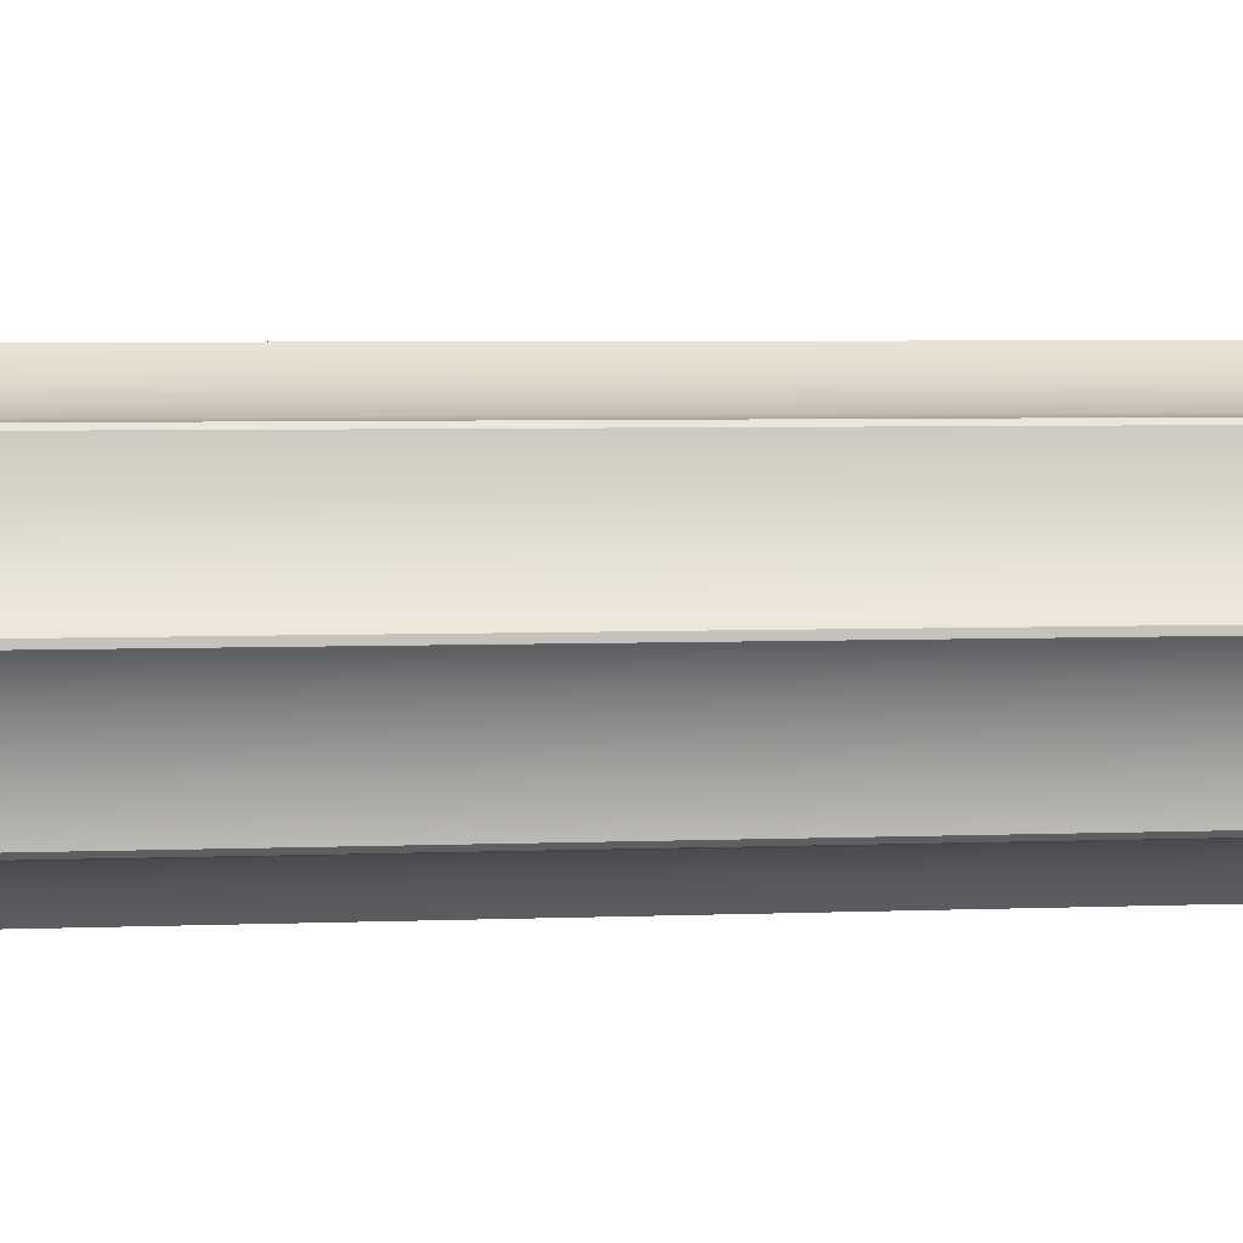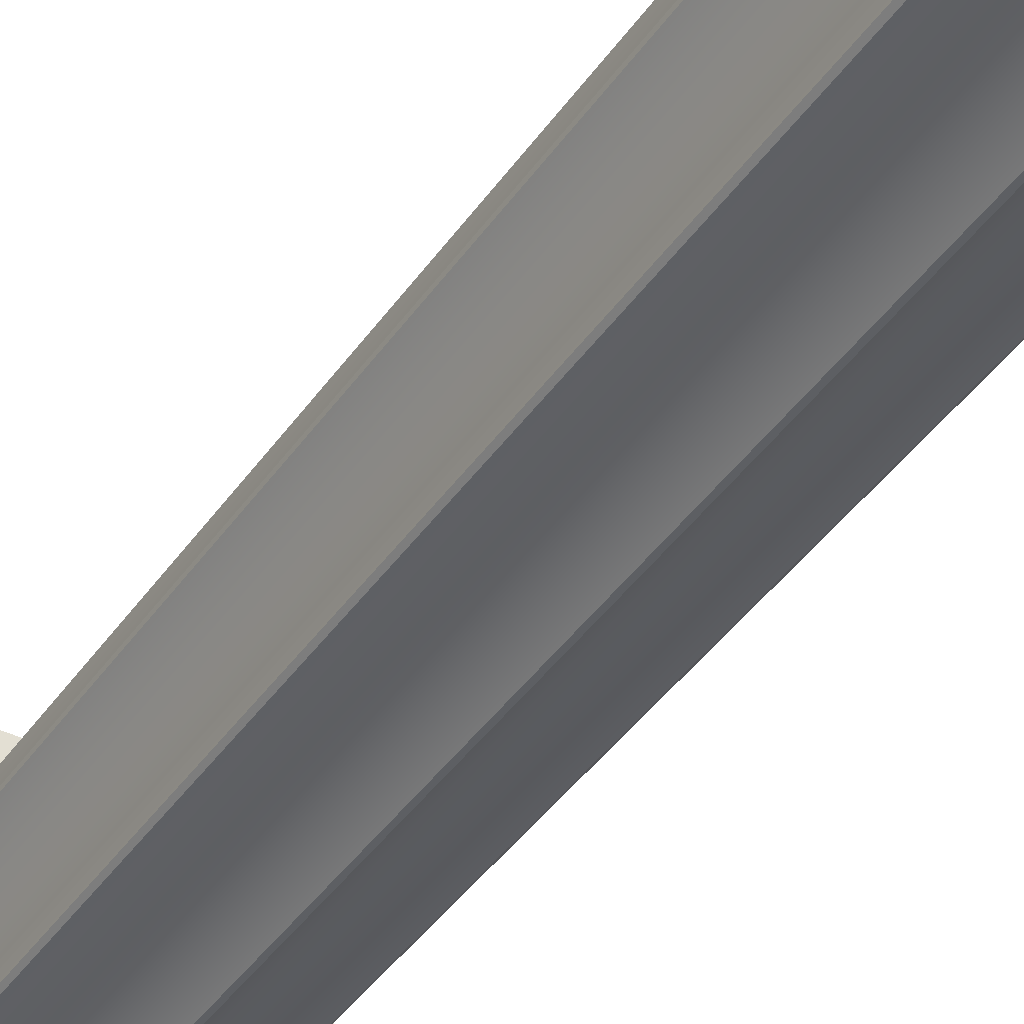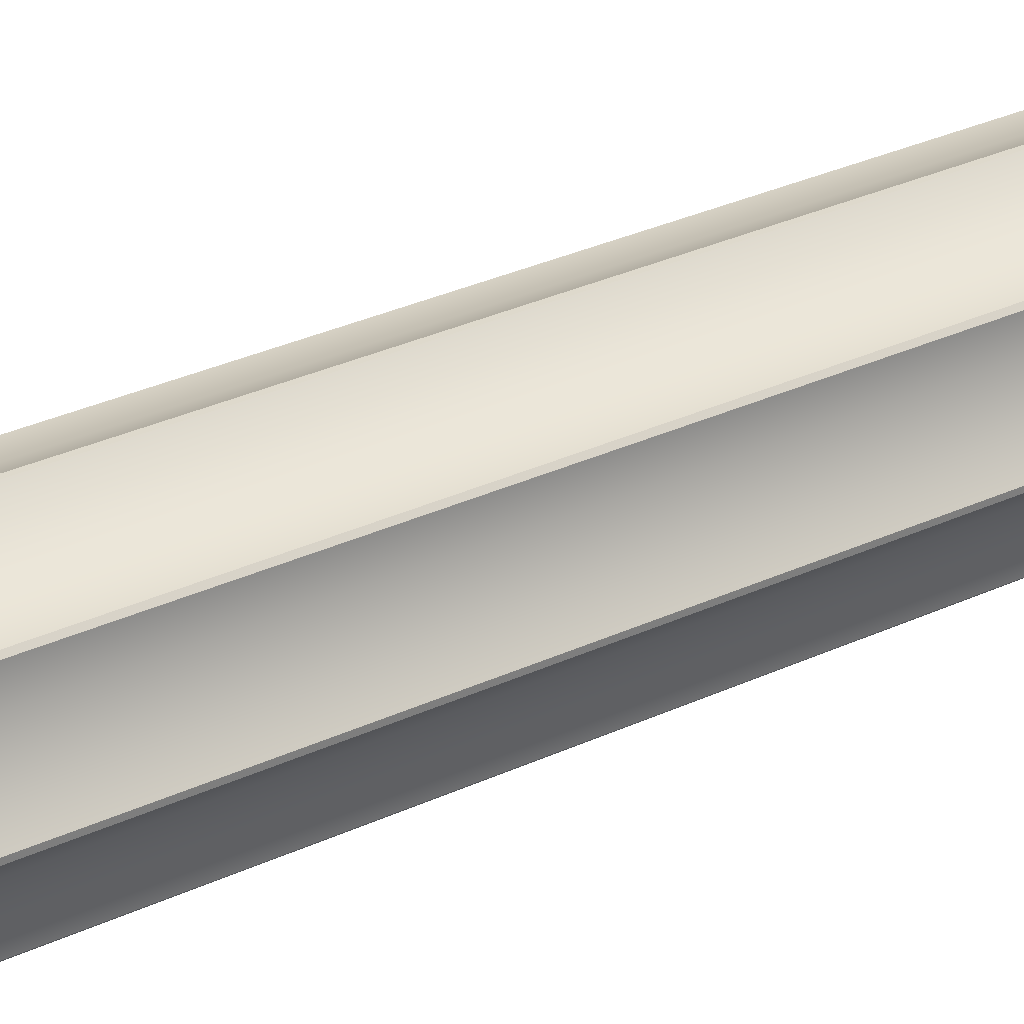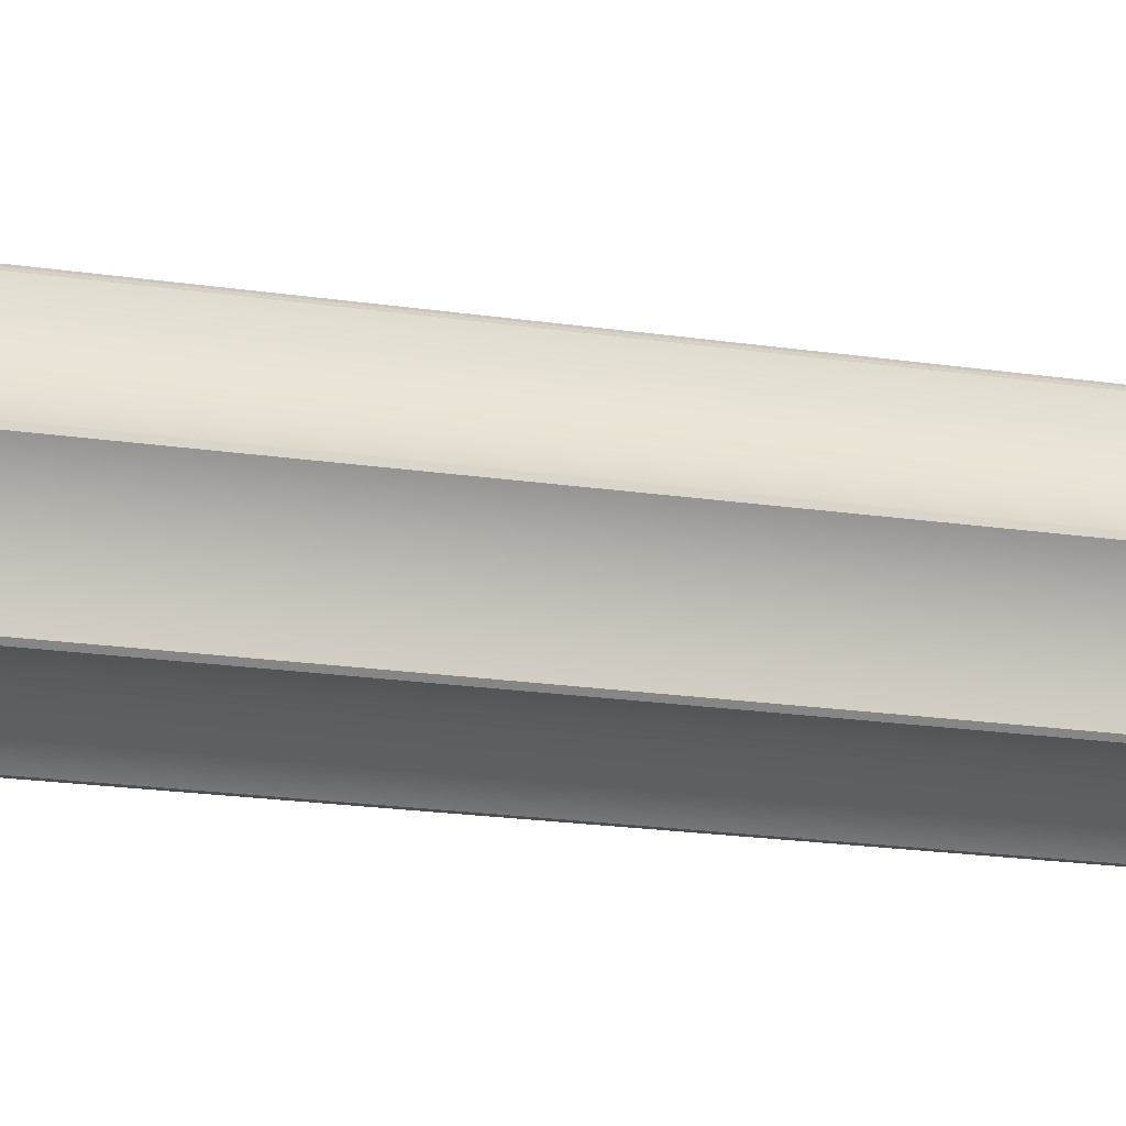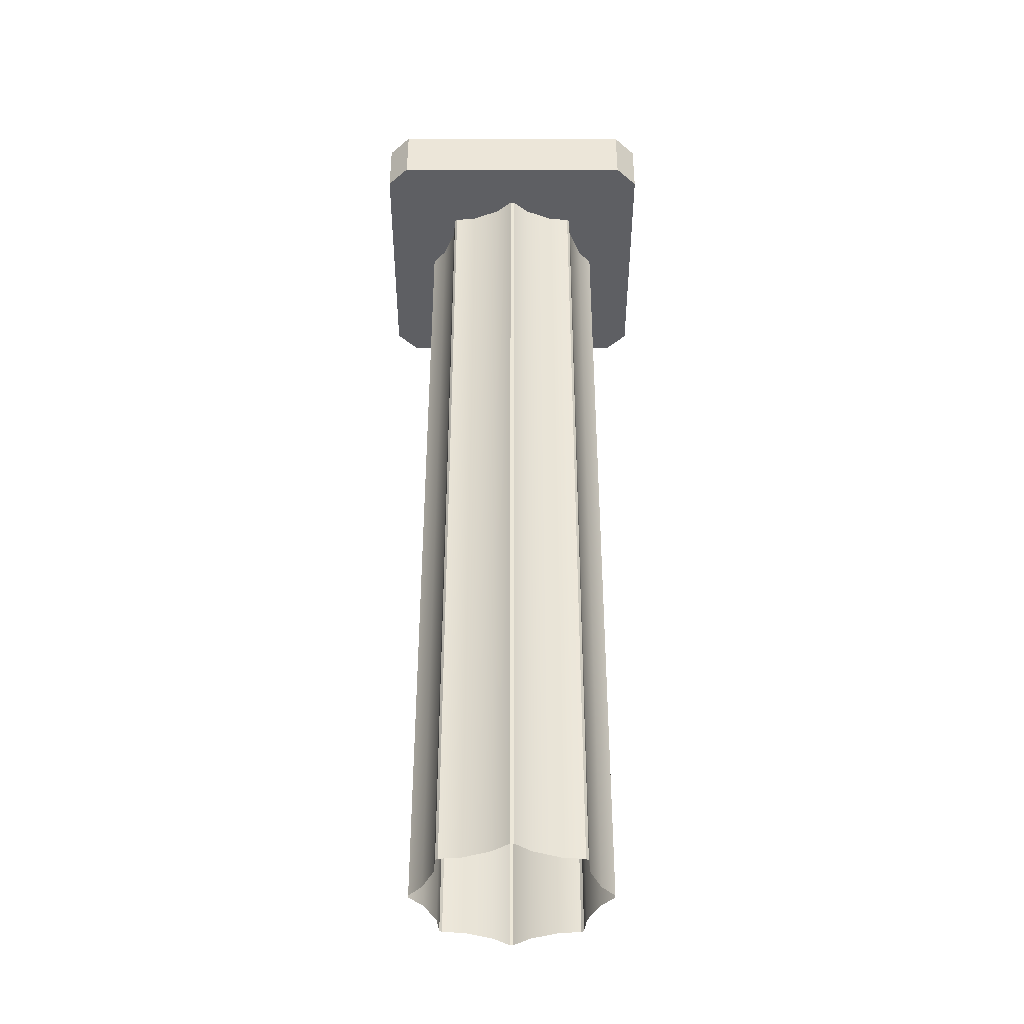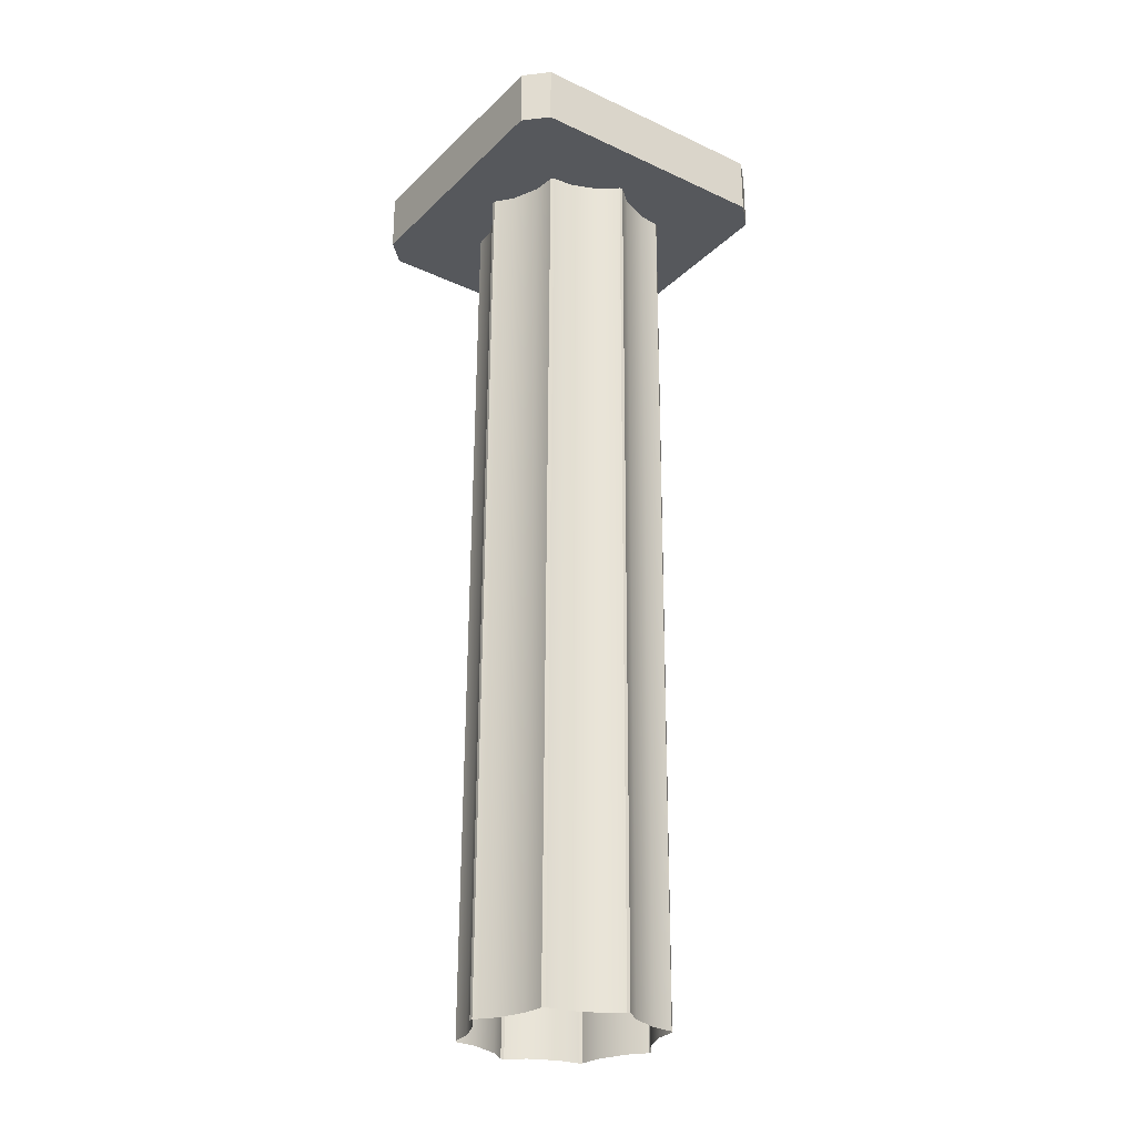
<metadata>
{"format":"obj","ext":"obj","renderer":"f3d","projection":"perspective","resolution":1024,"background":"white","views":[{"elev":1.4,"azim":79.2,"up":"+Z"},{"elev":-40.7,"azim":-31.0,"up":"+Z"},{"elev":32.2,"azim":-123.4,"up":"+Z"},{"elev":-18.3,"azim":72.3,"up":"+Z"},{"elev":-40.7,"azim":-0.1,"up":"+Y"},{"elev":-27.8,"azim":-125.3,"up":"+Y"}]}
</metadata>
<code>
g default
v -0.6473 -0.5977 -0.1844
v -0.7644 -0.5977 -0.4672
v -1.026 -0.5977 -0.7286
v -1.309 -0.5977 -0.8457
v -1.678 -0.5977 -0.8457
v -1.961 -0.5977 -0.7286
v -2.223 -0.5977 -0.4672
v -2.34 -0.5977 -0.1844
v -2.34 -0.5977 0.1853
v -2.223 -0.5977 0.4682
v -1.961 -0.5977 0.7296
v -1.678 -0.5977 0.8467
v -1.309 -0.5977 0.8467
v -1.026 -0.5977 0.7296
v -0.7644 -0.5977 0.4682
v -0.6473 -0.5977 0.1853
v -0.7842 -0.5977 -0.6827
v -0.8103 -0.5977 -0.7088
v -1.475 -0.5977 -0.9841
v -1.512 -0.5977 -0.9841
v -2.177 -0.5977 -0.7088
v -2.203 -0.5977 -0.6827
v -2.478 -0.5977 -0.01799
v -2.478 -0.5977 0.01898
v -2.203 -0.5977 0.6837
v -2.177 -0.5977 0.7098
v -1.512 -0.5977 0.9851
v -1.475 -0.5977 0.9851
v -0.8103 -0.5977 0.7098
v -0.7842 -0.5977 0.6837
v -0.5089 -0.5977 0.01898
v -0.5089 -0.5977 -0.01799
v -0.6492 -9.547 -0.2398
v -0.7663 -9.547 -0.5226
v -1.028 -9.547 -0.784
v -1.311 -9.547 -0.9012
v -1.68 -9.547 -0.9012
v -1.963 -9.547 -0.784
v -2.224 -9.547 -0.5226
v -2.342 -9.547 -0.2398
v -2.342 -9.547 0.1299
v -2.224 -9.547 0.4127
v -1.963 -9.547 0.6741
v -1.68 -9.547 0.7913
v -1.311 -9.547 0.7913
v -1.028 -9.547 0.6741
v -0.7663 -9.547 0.4127
v -0.6492 -9.547 0.1299
v -0.7861 -9.547 -0.7381
v -0.8123 -9.547 -0.7642
v -1.477 -9.547 -1.04
v -1.514 -9.547 -1.04
v -2.179 -9.547 -0.7642
v -2.205 -9.547 -0.7381
v -2.48 -9.547 -0.07342
v -2.48 -9.547 -0.03646
v -2.205 -9.547 0.6282
v -2.179 -9.547 0.6544
v -1.514 -9.547 0.9297
v -1.477 -9.547 0.9297
v -0.8123 -9.547 0.6544
v -0.7861 -9.547 0.6282
v -0.5108 -9.547 -0.03646
v -0.5108 -9.547 -0.07342
v 0.000273 -0.5977 -0.8357
v 0.00027 -0.5977 -1.274
v -0.8624 -0.5977 -1.493
v -1.225 -0.5977 -1.493
v -2.33 -0.5977 -1.493
v -2.768 -0.5977 -1.493
v -2.987 -0.5977 -0.6305
v -2.987 -0.5977 -0.2677
v -2.987 -0.5977 0.8369
v -2.987 -0.5977 1.275
v -2.124 -0.5977 1.494
v -1.762 -0.5977 1.494
v -0.6571 -0.5977 1.494
v -0.2189 -0.5977 1.494
v 0.000274 -0.5977 0.6316
v 0.000274 -0.5977 0.2689
v 0.000273 -0.5977 -0.6305
v -0.6571 -0.5977 -1.493
v -2.124 -0.5977 -1.493
v -2.987 -0.5977 -0.8357
v -2.987 -0.5977 0.6316
v -2.33 -0.5977 1.494
v -0.8624 -0.5977 1.494
v 0.000274 -0.5977 0.8369
v -0.2189 -0.5977 -1.493
v -1.762 -0.5977 -1.493
v -2.987 -0.5977 -1.274
v -2.987 -0.5977 0.2689
v -2.768 -0.5977 1.494
v -1.225 -0.5977 1.494
v 0.000271 -0.5977 1.275
v 0.000273 -0.5977 -0.2677
v -0 0 -0.8363
v -3e-06 0 -1.275
v -0.8627 0 -1.494
v -1.225 0 -1.494
v -2.33 0 -1.494
v -2.768 0 -1.494
v -2.987 0 -0.631
v -2.987 0 -0.2683
v -2.987 0 0.8363
v -2.987 0 1.275
v -2.125 0 1.494
v -1.762 0 1.494
v -0.6574 0 1.494
v -0.2192 0 1.494
v 0 0 0.631
v 0 0 0.2683
v -0 0 -0.631
v -0.6574 0 -1.494
v -2.125 0 -1.494
v -2.987 0 -0.8363
v -2.987 0 0.6311
v -2.33 0 1.494
v -0.8627 0 1.494
v 0 0 0.8363
v -0.2191 0 -1.494
v -1.762 0 -1.494
v -2.987 0 -1.275
v -2.987 0 0.2683
v -2.768 0 1.494
v -1.225 0 1.494
v -3e-06 0 1.275
v -0 0 -0.2683
g pCylinder1
f 17 2 34 49
f 3 18 50 35
f 19 4 36 51
f 5 20 52 37
f 21 6 38 53
f 7 22 54 39
f 23 8 40 55
f 9 24 56 41
f 25 10 42 57
f 11 26 58 43
f 27 12 44 59
f 13 28 60 45
f 29 14 46 61
f 15 30 62 47
f 31 16 48 63
f 1 32 64 33
f 2 1 33 34
f 4 3 35 36
f 6 5 37 38
f 8 7 39 40
f 10 9 41 42
f 12 11 43 44
f 14 13 45 46
f 16 15 47 48
f 17 49 50 18
f 19 51 52 20
f 21 53 54 22
f 23 55 56 24
f 25 57 58 26
f 27 59 60 28
f 29 61 62 30
f 31 63 64 32
f 2 17 66 65
f 4 19 68 67
f 6 21 70 69
f 8 23 72 71
f 10 25 74 73
f 12 27 76 75
f 14 29 78 77
f 16 31 80 79
f 1 2 65 81
f 3 4 67 82
f 5 6 69 83
f 7 8 71 84
f 9 10 73 85
f 11 12 75 86
f 13 14 77 87
f 15 16 79 88
f 18 3 82 89
f 20 5 83 90
f 22 7 84 91
f 24 9 85 92
f 26 11 86 93
f 28 13 87 94
f 30 15 88 95
f 32 1 81 96
f 17 18 89 66
f 19 20 90 68
f 21 22 91 70
f 23 24 92 72
f 25 26 93 74
f 27 28 94 76
f 29 30 95 78
f 31 32 96 80
f 65 66 98 97
f 67 68 100 99
f 69 70 102 101
f 71 72 104 103
f 73 74 106 105
f 75 76 108 107
f 77 78 110 109
f 79 80 112 111
f 81 65 97 113
f 82 67 99 114
f 83 69 101 115
f 84 71 103 116
f 85 73 105 117
f 86 75 107 118
f 87 77 109 119
f 88 79 111 120
f 89 82 114 121
f 90 83 115 122
f 91 84 116 123
f 92 85 117 124
f 93 86 118 125
f 94 87 119 126
f 95 88 120 127
f 96 81 113 128
f 66 89 121 98
f 68 90 122 100
f 70 91 123 102
f 72 92 124 104
f 74 93 125 106
f 76 94 126 108
f 78 95 127 110
f 80 96 128 112

</code>
